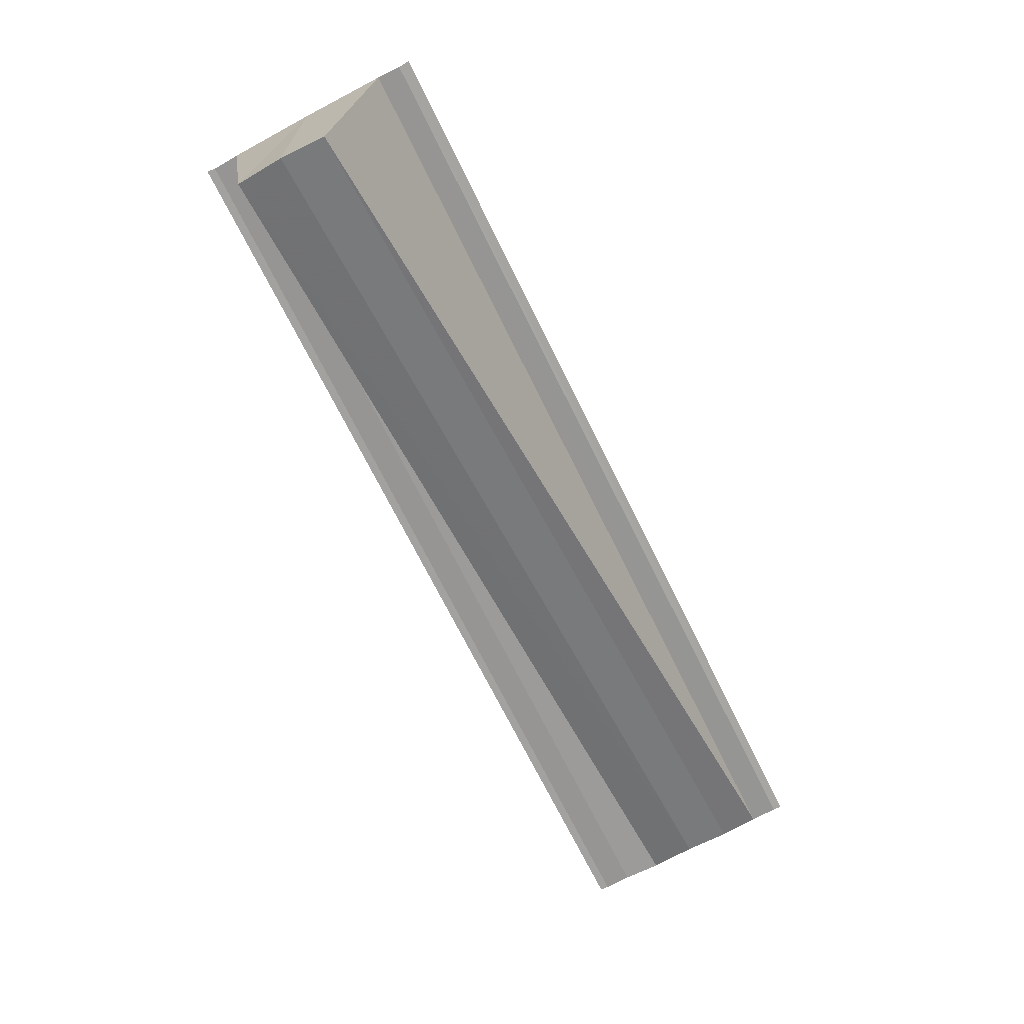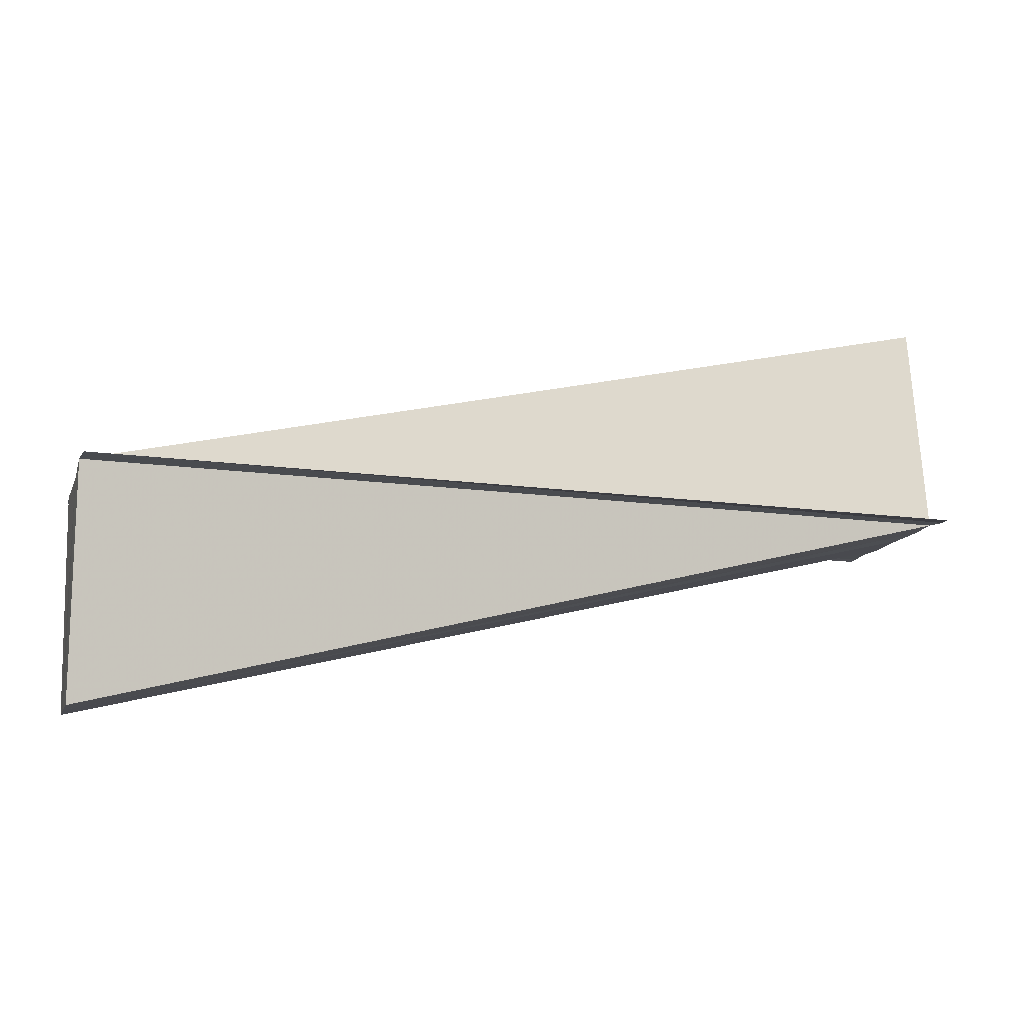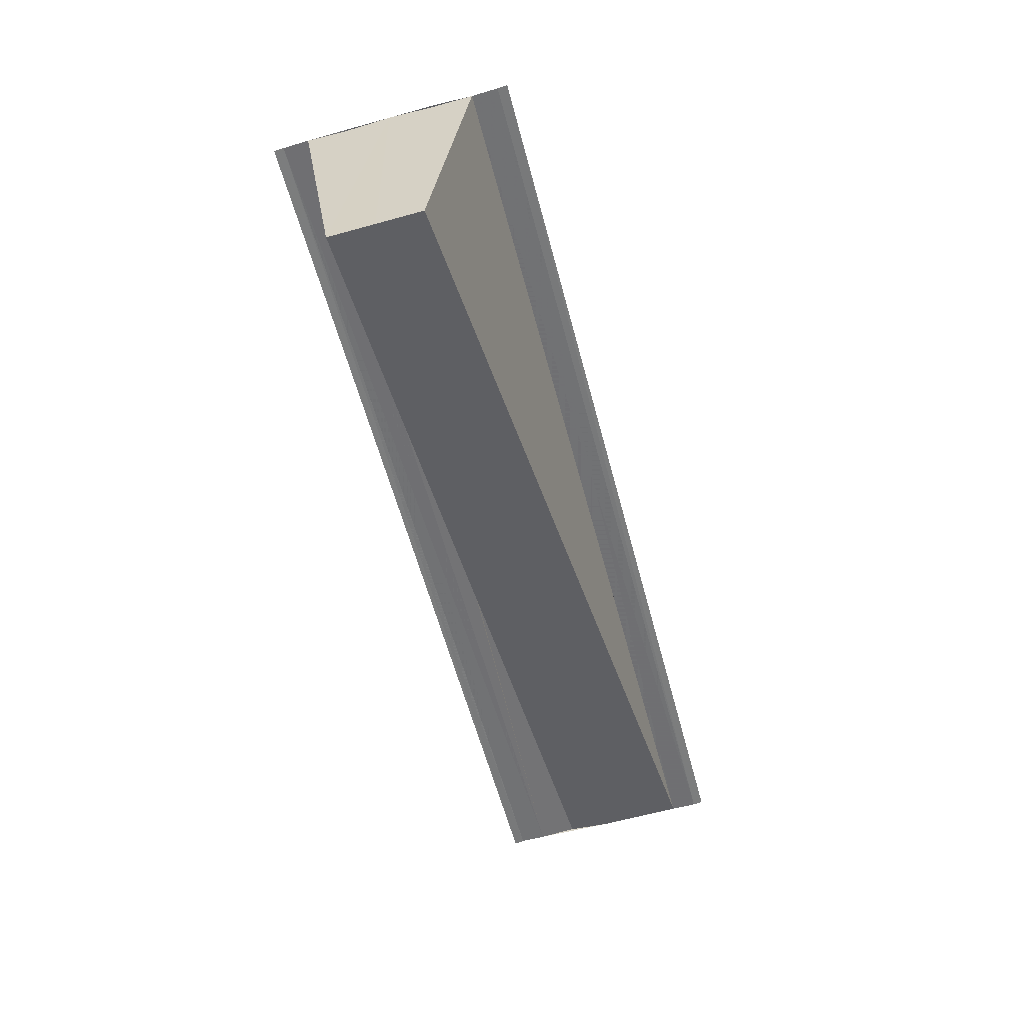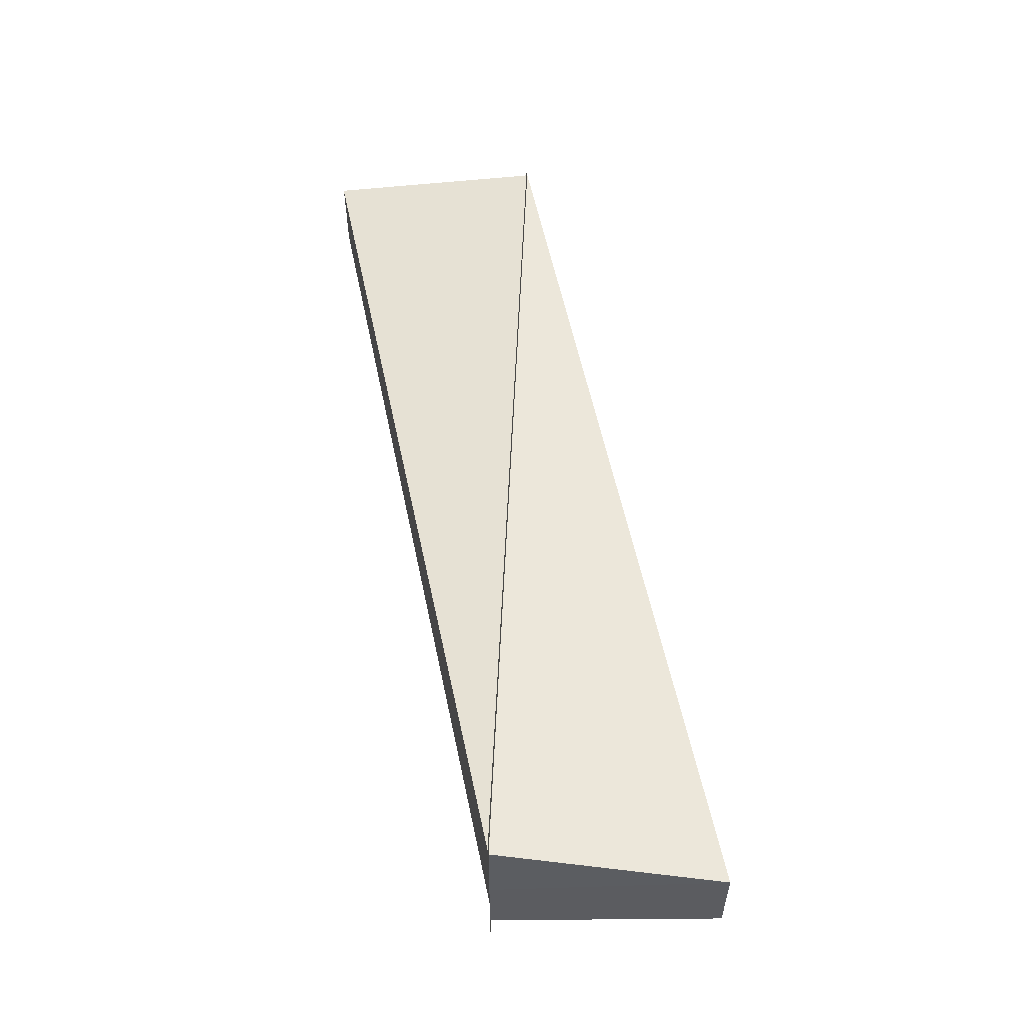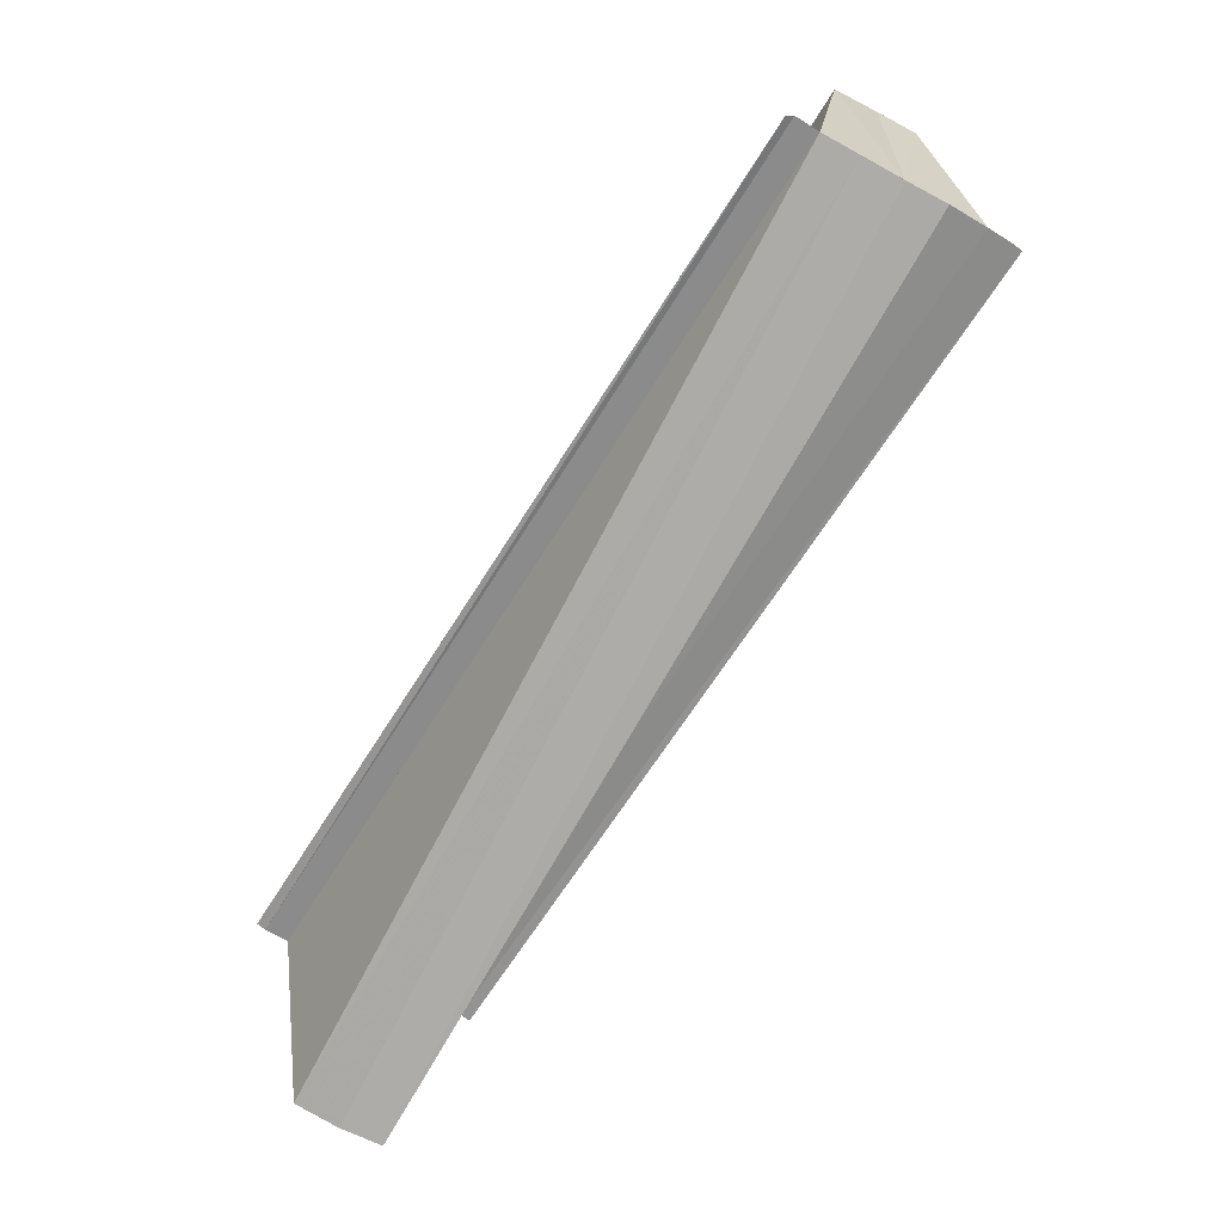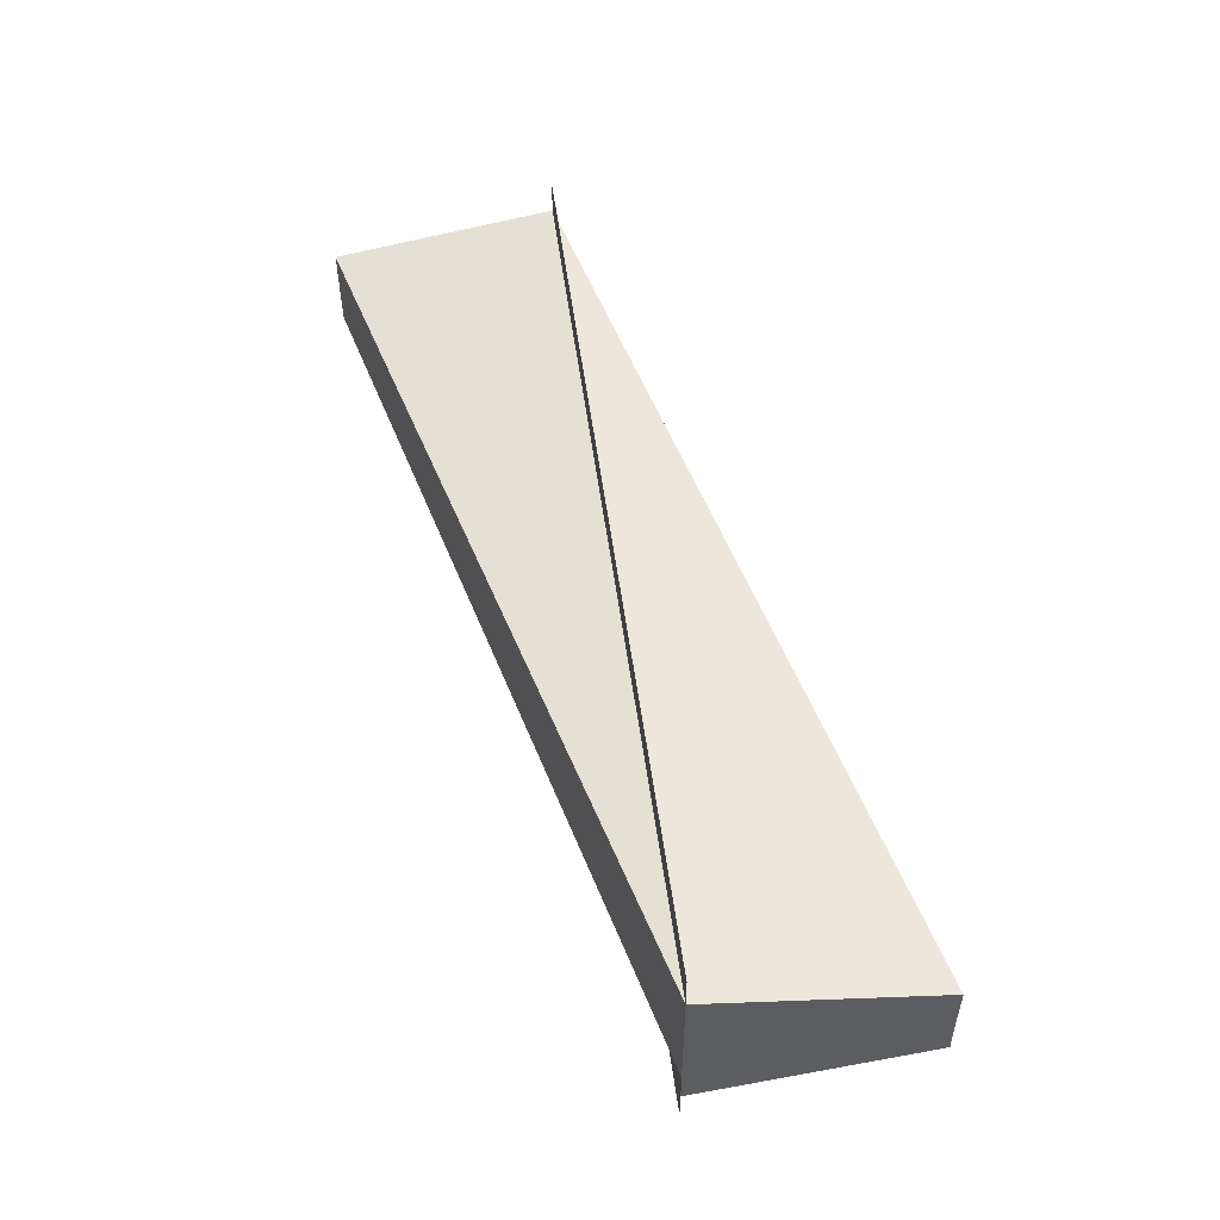
<metadata>
{"format":"obj","ext":"obj","renderer":"f3d","projection":"perspective","resolution":1024,"background":"white","views":[{"elev":-69.2,"azim":-61.8,"up":"+Y"},{"elev":-13.2,"azim":-16.5,"up":"+Y"},{"elev":-56.1,"azim":-73.5,"up":"+Y"},{"elev":55.7,"azim":-87.5,"up":"+Z"},{"elev":-63.9,"azim":60.5,"up":"+Y"},{"elev":51.2,"azim":82.6,"up":"+Z"}]}
</metadata>
<code>
o 4059
v 2219 1858 9.104
v 2219 1858 9.106
v 2219 1858 9.106
v 2219 1858 9.106
v 2219 1858 9.108
v 2219 1858 9.104
v 2219 1858 9.102
v 2219 1858 9.108
v 2219 1858 9.108
v 2219 1858 9.106
v 2219 1858 9.104
v 2219 1858 9.102
v 2219 1858 9.101
v 2219 1858 9.106
v 2219 1858 9.104
v 2219 1858 9.109
v 2219 1858 9.106
v 2219 1858 9.104
v 2219 1858 9.102
v 2219 1858 9.104
v 2219 1858 9.101
v 2219 1858 9.102
v 2219 1858 9.104
v 2219 1858 9.104
v 2219 1858 9.102
v 2219 1858 9.108
v 2219 1858 9.104
v 2219 1858 9.106
v 2219 1858 9.109
v 2219 1858 9.108
v 2219 1858 9.108
v 2219 1858 9.109
v 2219 1858 9.108
v 2219 1858 9.106
v 2219 1858 9.11
v 2219 1858 9.109
v 2219 1858 9.109
v 2219 1858 9.109
v 2219 1858 9.108
v 2219 1858 9.109
v 2219 1858 9.111
v 2219 1858 9.108
v 2219 1858 9.109
v 2219 1858 9.109
v 2219 1858 9.109
v 2219 1858 9.11
v 2219 1858 9.111
v 2219 1858 9.109
v 2219 1858 9.109
v 2219 1858 9.101
v 2219 1858 9.1
v 2219 1858 9.102
v 2219 1858 9.099
v 2219 1858 9.101
v 2219 1858 9.1
v 2219 1858 9.101
v 2219 1858 9.1
v 2219 1858 9.099
v 2219 1858 9.101
v 2219 1858 9.101
v 2219 1858 9.099
v 2219 1858 9.101
v 2219 1858 9.102
v 2219 1858 9.101
v 2219 1858 9.102
v 2219 1858 9.102
v 2219 1858 9.102
v 2219 1858 9.104
f 1 2 3
f 4 2 5
f 6 1 4
f 7 1 6
f 2 8 9
f 1 10 8
f 1 11 10
f 1 12 11
f 1 13 12
f 14 12 15
f 14 9 16
f 14 17 9
f 14 18 17
f 14 19 18
f 20 21 19
f 22 21 23
f 24 25 14
f 26 27 14
f 28 24 26
f 29 28 26
f 30 31 32
f 33 34 32
f 35 8 32
f 36 37 35
f 38 39 35
f 35 40 41
f 42 43 44
f 44 45 46
f 47 45 46
f 48 49 47
f 50 51 52
f 53 51 54
f 52 55 56
f 54 55 56
f 57 58 59
f 57 60 59
f 59 61 62
f 59 13 63
f 64 65 63
f 66 67 68

</code>
